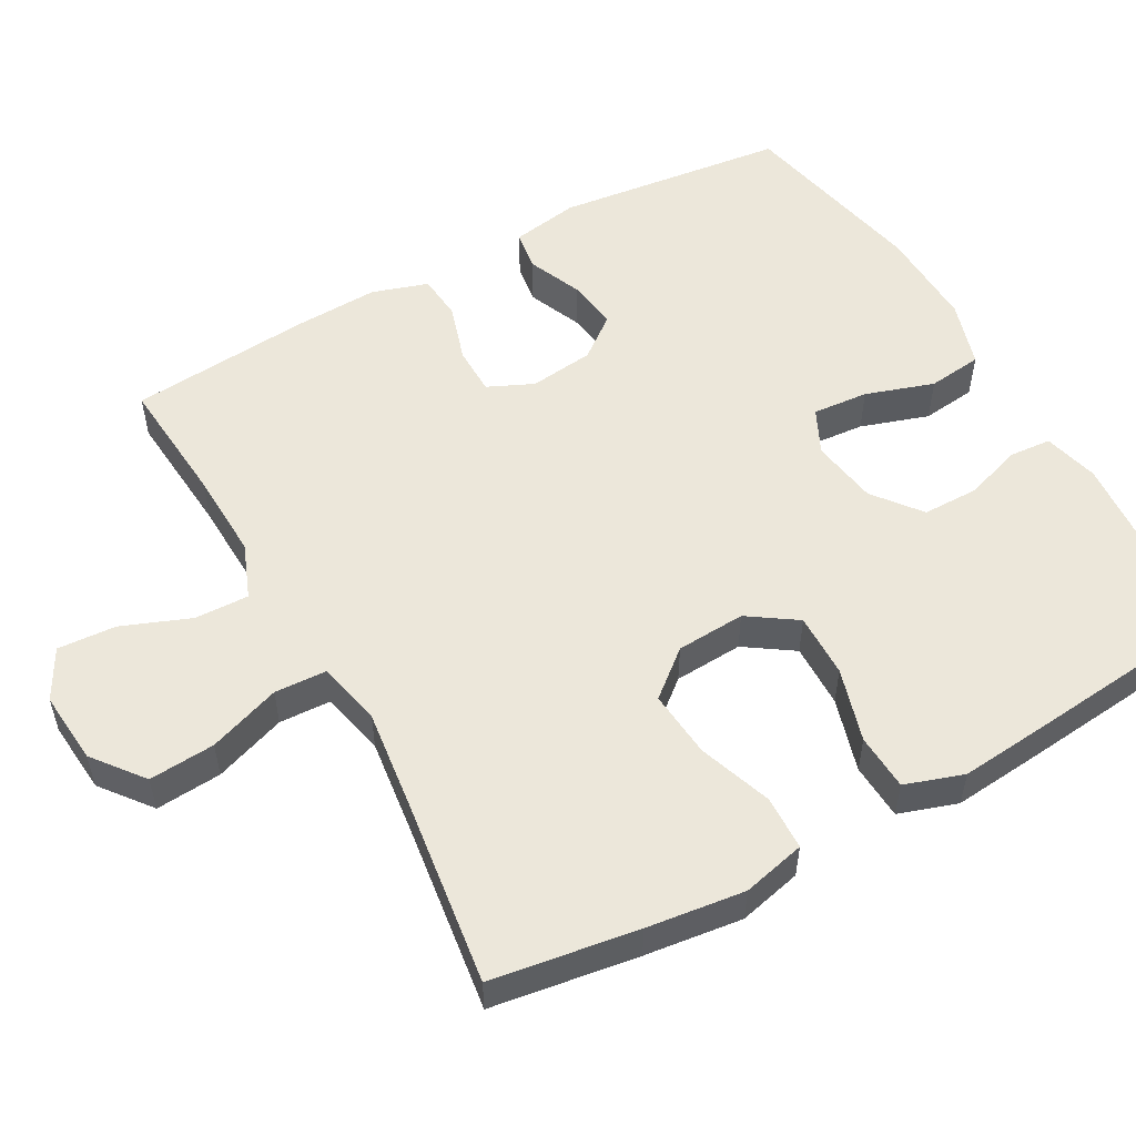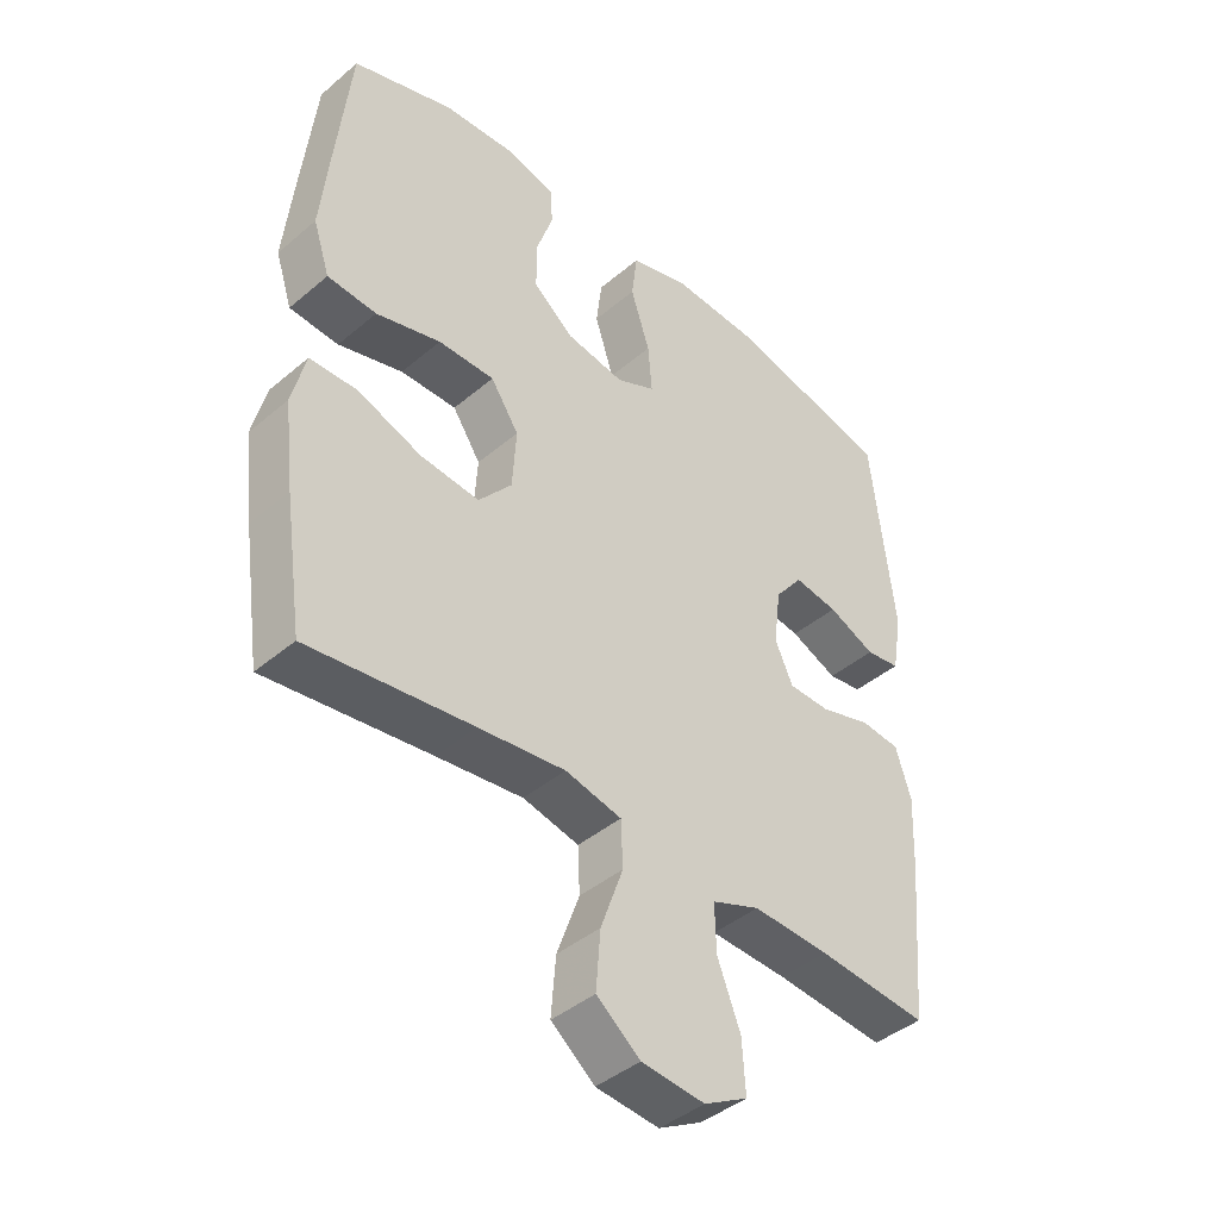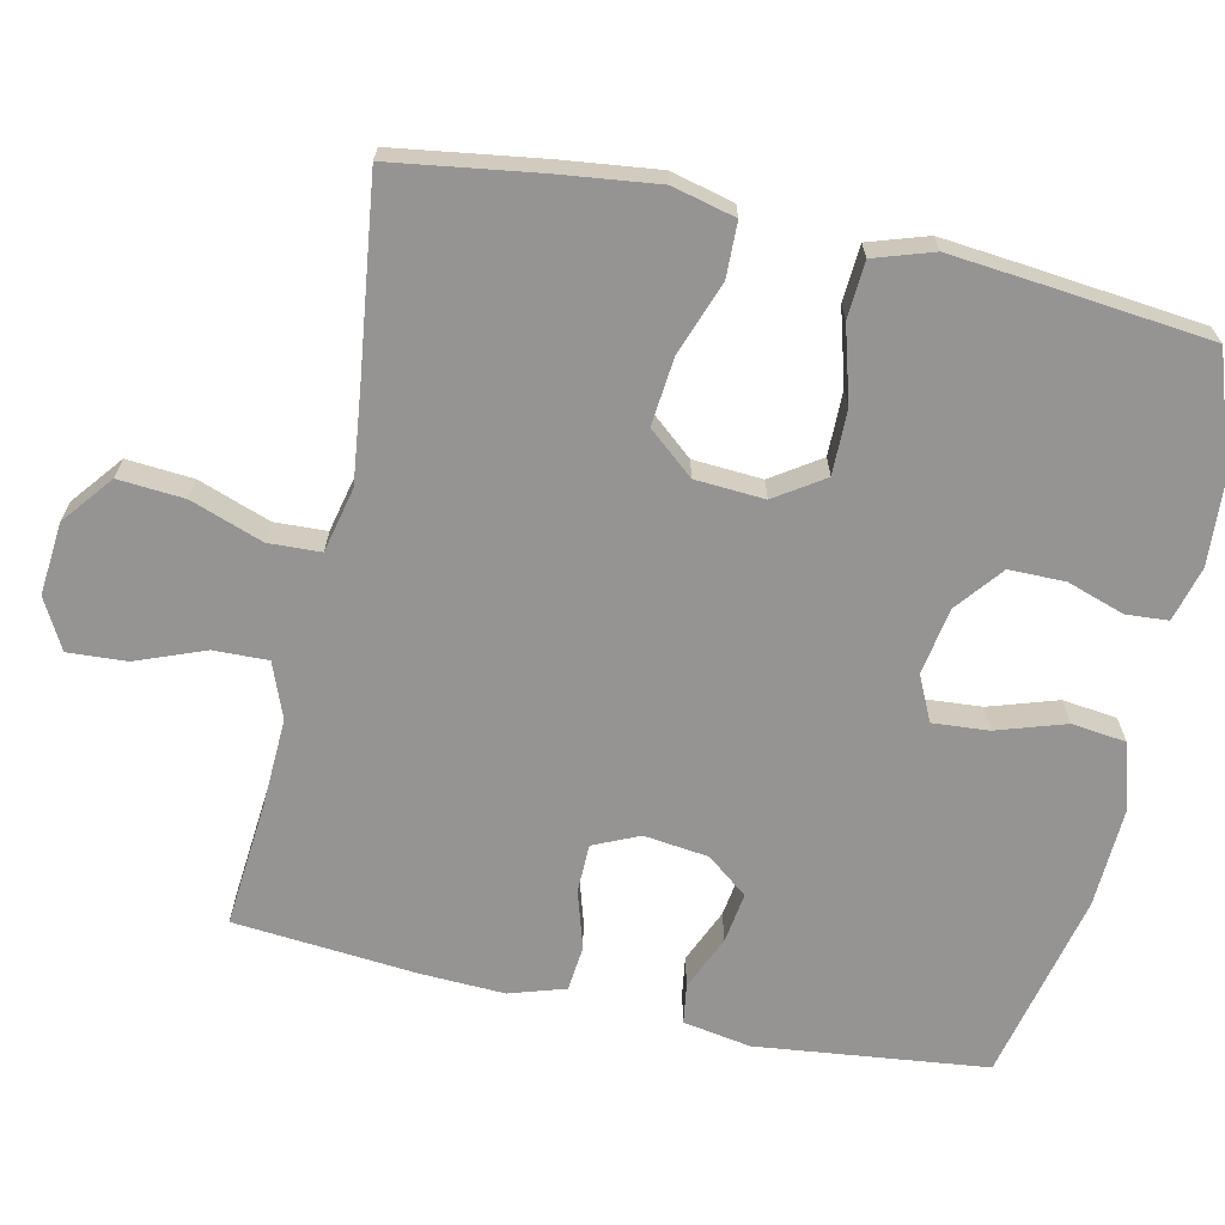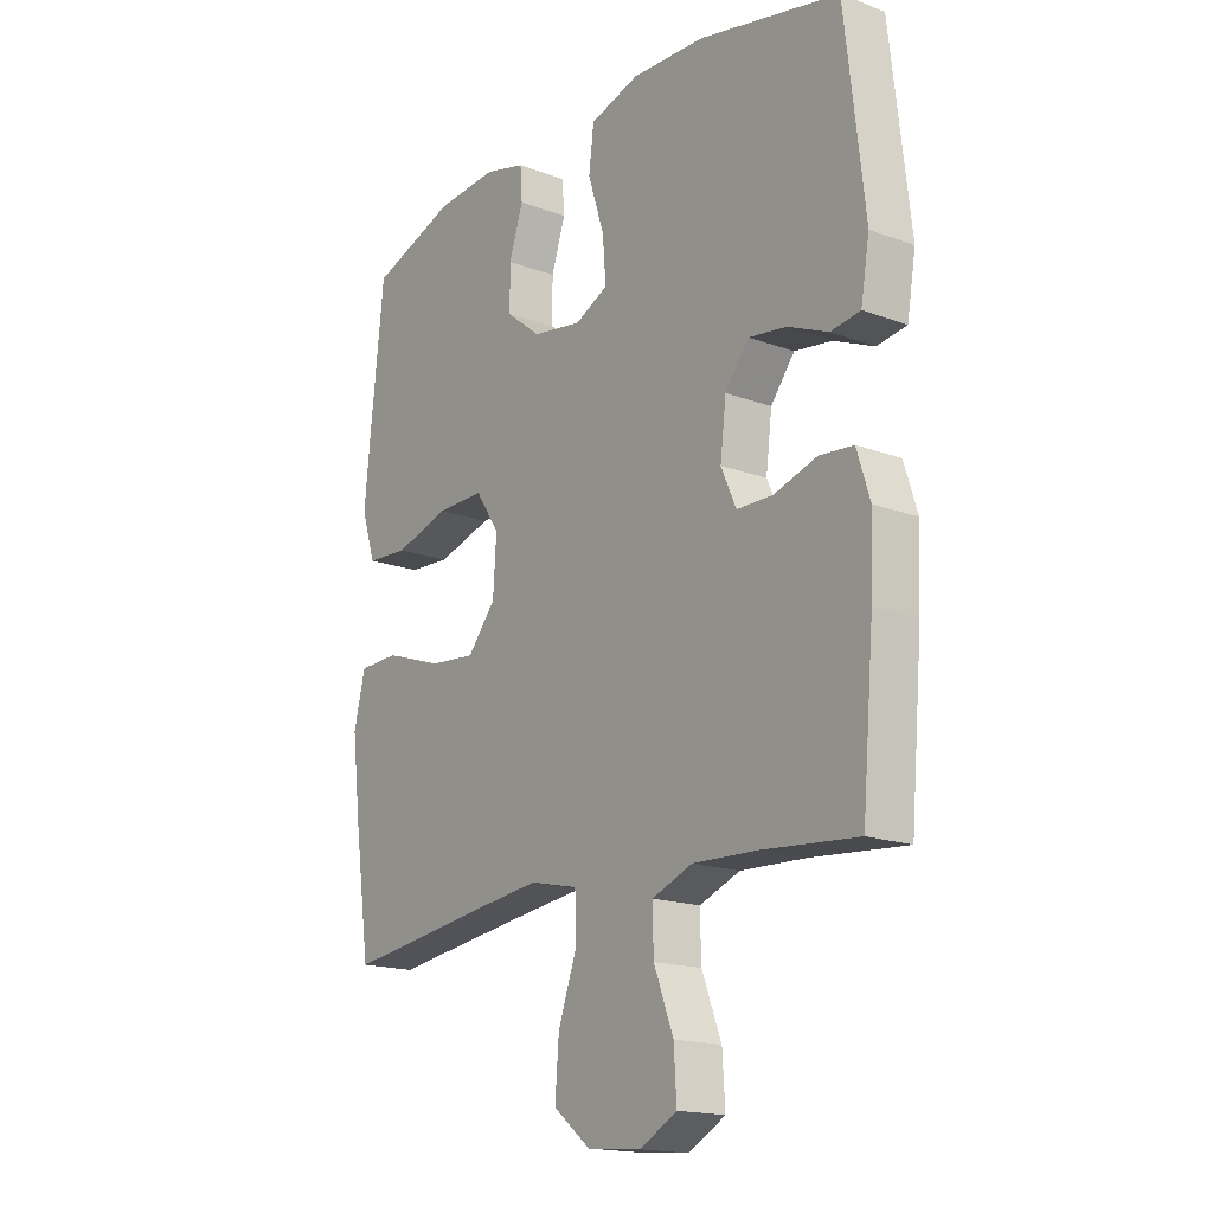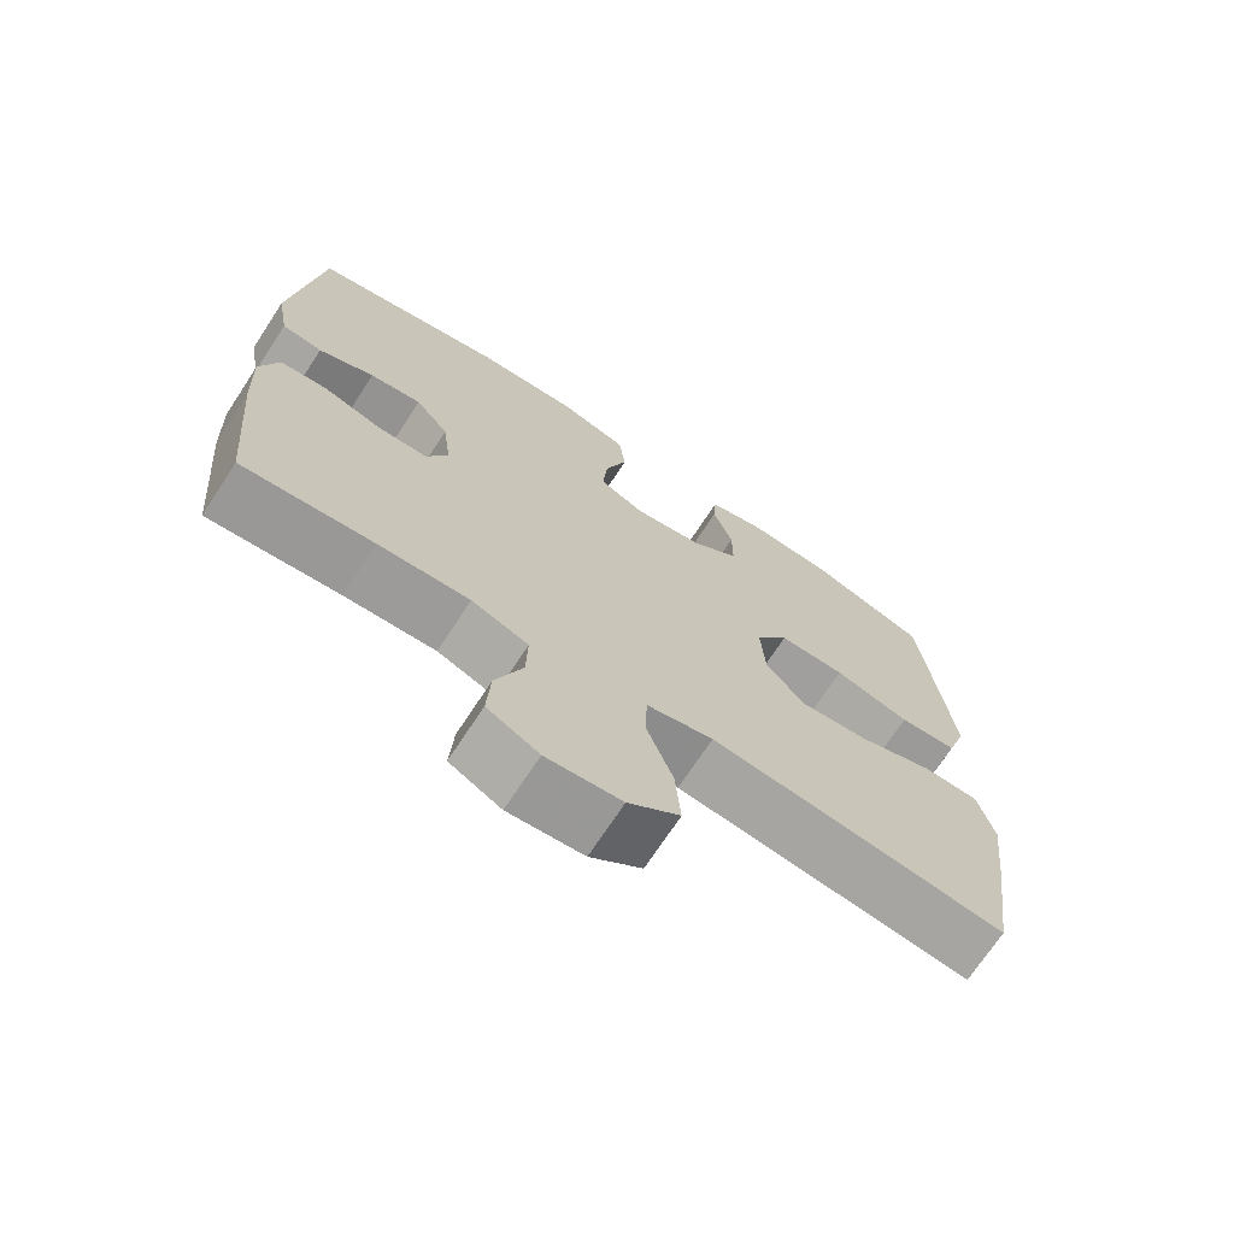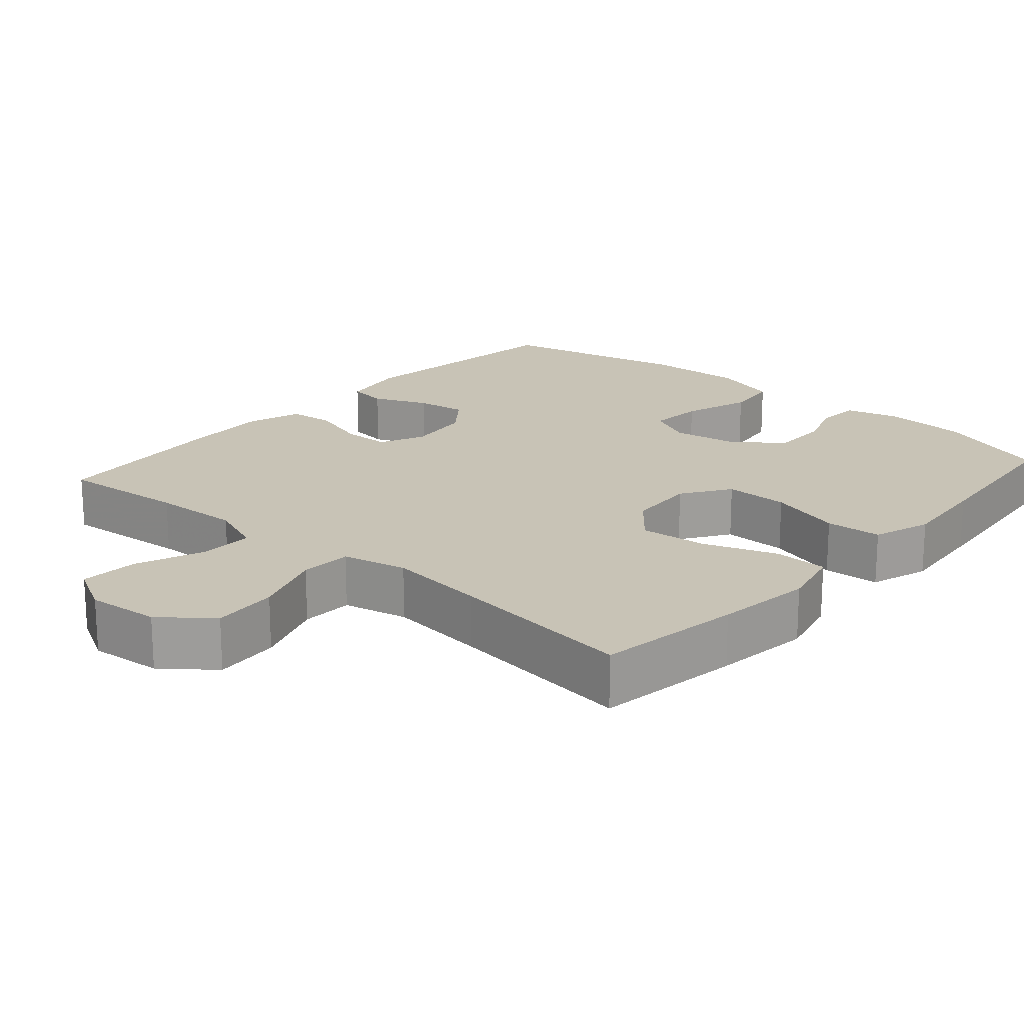
<metadata>
{"format":"obj","ext":"obj","renderer":"f3d","projection":"perspective","resolution":1024,"background":"white","views":[{"elev":54.0,"azim":-118.8,"up":"+Y"},{"elev":-42.4,"azim":-44.8,"up":"+Z"},{"elev":-67.2,"azim":-102.4,"up":"+Y"},{"elev":-17.2,"azim":53.5,"up":"+Z"},{"elev":-71.0,"azim":146.8,"up":"+Z"},{"elev":19.4,"azim":-138.7,"up":"+Y"}]}
</metadata>
<code>
v -0.5 0.07 -0.5
v -0.529 0.07 -0.301
v -0.545 0.07 -0.168
v -0.524 0.07 -0.082
v -0.45 0.07 -0.08
v -0.35 0.07 -0.116
v -0.258 0.07 -0.125
v -0.206 0.07 -0.063
v -0.2 0.07 0.031
v -0.244 0.07 0.097
v -0.332 0.07 0.096
v -0.433 0.07 0.067
v -0.51 0.07 0.072
v -0.536 0.07 0.152
v -0.524 0.07 0.274
v -0.5 0.07 0.5
v -0.342 0.07 0.554
v -0.228 0.07 0.562
v -0.153 0.07 0.542
v -0.149 0.07 0.485
v -0.175 0.07 0.407
v -0.175 0.07 0.331
v -0.111 0.07 0.28
v -0.02 0.07 0.265
v 0.041 0.07 0.294
v 0.035 0.07 0.37
v 0.005 0.07 0.463
v 0.014 0.07 0.537
v 0.105 0.07 0.564
v 0.241 0.07 0.558
v 0.5 0.07 0.5
v 0.536 0.07 0.186
v 0.52 0.07 0.094
v 0.466 0.07 0.086
v 0.392 0.07 0.118
v 0.323 0.07 0.128
v 0.279 0.07 0.072
v 0.268 0.07 -0.016
v 0.296 0.07 -0.078
v 0.362 0.07 -0.079
v 0.441 0.07 -0.055
v 0.503 0.07 -0.061
v 0.527 0.07 -0.137
v 0.522 0.07 -0.252
v 0.5 0.07 -0.5
v 0.327 0.07 -0.485
v 0.207 0.07 -0.48
v 0.132 0.07 -0.509
v 0.134 0.07 -0.583
v 0.17 0.07 -0.676
v 0.175 0.07 -0.756
v 0.107 0.07 -0.793
v 0.008 0.07 -0.784
v -0.06 0.07 -0.73
v -0.053 0.07 -0.64
v -0.018 0.07 -0.542
v -0.021 0.07 -0.471
v -0.109 0.07 -0.451
v -0.244 0.07 -0.467
v -0.5 0 -0.5
v -0.529 0 -0.301
v -0.545 0 -0.168
v -0.524 0 -0.082
v -0.45 0 -0.08
v -0.35 0 -0.116
v -0.258 0 -0.125
v -0.206 0 -0.063
v -0.2 0 0.031
v -0.244 0 0.097
v -0.332 0 0.096
v -0.433 0 0.067
v -0.51 0 0.072
v -0.536 0 0.152
v -0.524 0 0.274
v -0.5 0 0.5
v -0.342 0 0.554
v -0.228 0 0.562
v -0.153 0 0.542
v -0.149 0 0.485
v -0.175 0 0.407
v -0.175 0 0.331
v -0.111 0 0.28
v -0.02 0 0.265
v 0.041 0 0.294
v 0.035 0 0.37
v 0.005 0 0.463
v 0.014 0 0.537
v 0.105 0 0.564
v 0.241 0 0.558
v 0.5 0 0.5
v 0.536 0 0.186
v 0.52 0 0.094
v 0.466 0 0.086
v 0.392 0 0.118
v 0.323 0 0.128
v 0.279 0 0.072
v 0.268 0 -0.016
v 0.296 0 -0.078
v 0.362 0 -0.079
v 0.441 0 -0.055
v 0.503 0 -0.061
v 0.527 0 -0.137
v 0.522 0 -0.252
v 0.5 0 -0.5
v 0.327 0 -0.485
v 0.207 0 -0.48
v 0.132 0 -0.509
v 0.134 0 -0.583
v 0.17 0 -0.676
v 0.175 0 -0.756
v 0.107 0 -0.793
v 0.008 0 -0.784
v -0.06 0 -0.73
v -0.053 0 -0.64
v -0.018 0 -0.542
v -0.021 0 -0.471
v -0.109 0 -0.451
v -0.244 0 -0.467
f 54 55 56
f 53 54 56
f 52 53 56
f 51 52 56
f 50 51 56
f 49 50 56
f 48 49 56 57
f 47 48 57
f 44 45 46
f 43 44 46
f 42 43 46
f 41 42 46
f 40 41 46
f 39 40 46 47
f 47 57 58
f 39 47 58
f 38 39 58
f 33 34 35
f 32 33 35
f 31 32 35
f 30 31 35
f 29 30 35
f 28 29 35
f 27 28 35
f 26 27 35
f 25 26 35 36
f 24 25 36 37
f 19 20 21
f 18 19 21
f 17 18 21
f 16 17 21
f 15 16 21
f 14 15 21
f 13 14 21
f 12 13 21
f 11 12 21
f 10 11 21 22
f 9 10 22 23
f 4 5 6
f 3 4 6
f 2 3 6
f 1 2 6
f 59 1 6
f 59 6 7
f 58 59 7 8
f 37 38 58
f 24 37 58
f 23 24 58
f 9 23 58
f 8 9 58
f 115 114 113
f 115 113 112
f 115 112 111
f 115 111 110
f 115 110 109
f 115 109 108
f 116 115 108 107
f 116 107 106
f 105 104 103
f 105 103 102
f 105 102 101
f 105 101 100
f 105 100 99
f 106 105 99 98
f 117 116 106
f 117 106 98
f 117 98 97
f 94 93 92
f 94 92 91
f 94 91 90
f 94 90 89
f 94 89 88
f 94 88 87
f 94 87 86
f 94 86 85
f 95 94 85 84
f 96 95 84 83
f 80 79 78
f 80 78 77
f 80 77 76
f 80 76 75
f 80 75 74
f 80 74 73
f 80 73 72
f 80 72 71
f 80 71 70
f 81 80 70 69
f 82 81 69 68
f 65 64 63
f 65 63 62
f 65 62 61
f 65 61 60
f 65 60 118
f 66 65 118
f 67 66 118 117
f 117 97 96
f 117 96 83
f 117 83 82
f 117 82 68
f 117 68 67
f 1 60 61 2
f 2 61 62 3
f 3 62 63 4
f 4 63 64 5
f 5 64 65 6
f 6 65 66 7
f 7 66 67 8
f 8 67 68 9
f 9 68 69 10
f 10 69 70 11
f 11 70 71 12
f 12 71 72 13
f 13 72 73 14
f 14 73 74 15
f 15 74 75 16
f 16 75 76 17
f 17 76 77 18
f 18 77 78 19
f 19 78 79 20
f 20 79 80 21
f 21 80 81 22
f 22 81 82 23
f 23 82 83 24
f 24 83 84 25
f 25 84 85 26
f 26 85 86 27
f 27 86 87 28
f 28 87 88 29
f 29 88 89 30
f 30 89 90 31
f 31 90 91 32
f 32 91 92 33
f 33 92 93 34
f 34 93 94 35
f 35 94 95 36
f 36 95 96 37
f 37 96 97 38
f 38 97 98 39
f 39 98 99 40
f 40 99 100 41
f 41 100 101 42
f 42 101 102 43
f 43 102 103 44
f 44 103 104 45
f 45 104 105 46
f 46 105 106 47
f 47 106 107 48
f 48 107 108 49
f 49 108 109 50
f 50 109 110 51
f 51 110 111 52
f 52 111 112 53
f 53 112 113 54
f 54 113 114 55
f 55 114 115 56
f 56 115 116 57
f 57 116 117 58
f 58 117 118 59
f 59 118 60 1

</code>
